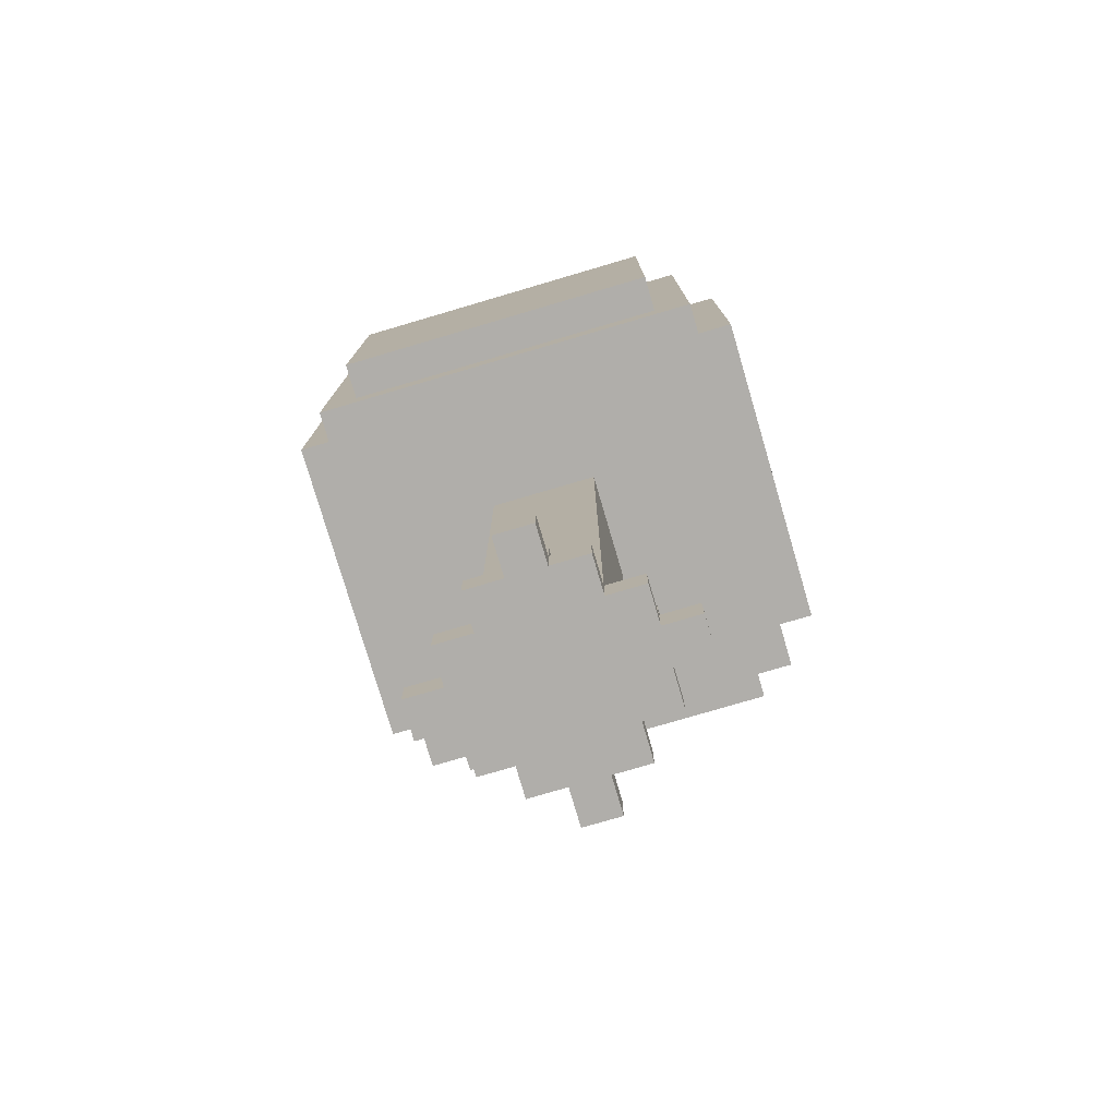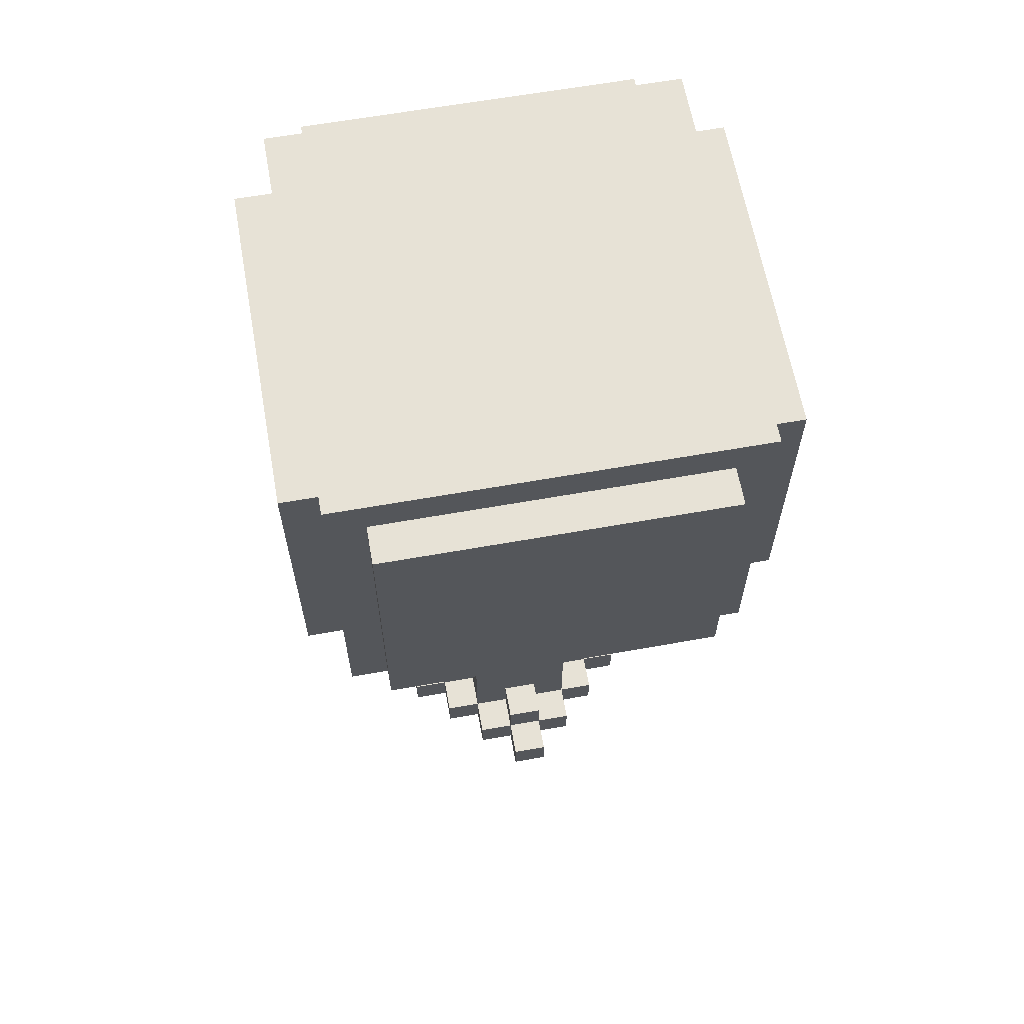
<metadata>
{"format":"obj","ext":"obj","renderer":"f3d","projection":"perspective","resolution":1024,"background":"white","views":[{"elev":-77.8,"azim":-73.6,"up":"+Y"},{"elev":63.2,"azim":-10.2,"up":"+Y"}]}
</metadata>
<code>
v -6.5 16 4.5
v -6.5 16 -4.5
v -6.5 17 4.5
v -6.5 17 1.5
v -6.5 17 -1.5
v -6.5 17 -4.5
v -6.5 18 1.5
v -6.5 18 -1.5
v -6.5 18 -2.5
v -6.5 18 -3.5
v -6.5 19 0.5
v -6.5 19 -0.5
v -6.5 19 -2.5
v -6.5 19 -3.5
v -6.5 20 0.5
v -6.5 20 -0.5
v -6.5 21 2.5
v -6.5 21 1.5
v -6.5 22 2.5
v -6.5 22 1.5
v -6.5 22 -2.5
v -6.5 22 -3.5
v -6.5 23 1.5
v -6.5 23 -1.5
v -6.5 23 -2.5
v -6.5 23 -3.5
v -6.5 24 4.5
v -6.5 24 1.5
v -6.5 24 -1.5
v -6.5 24 -4.5
v -5.5 15 5.5
v -5.5 15 -5.5
v -5.5 16 4.5
v -5.5 16 -4.5
v -5.5 17 5.5
v -5.5 17 4.5
v -5.5 17 -4.5
v -5.5 17 -5.5
v -5.5 24 5.5
v -5.5 24 4.5
v -5.5 24 1.5
v -5.5 24 -1.5
v -5.5 24 -4.5
v -5.5 24 -5.5
v -5.5 25 5.5
v -5.5 25 -5.5
v -4.5 16 6.5
v -4.5 16 5.5
v -4.5 16 -5.5
v -4.5 16 -6.5
v -4.5 17 6.5
v -4.5 17 5.5
v -4.5 17 -5.5
v -4.5 17 -6.5
v -4.5 24 6.5
v -4.5 24 5.5
v -4.5 24 -5.5
v -4.5 24 -6.5
v -3.5 0 0.5
v -3.5 0 -0.5
v -3.5 1 0.5
v -3.5 1 -0.5
v -2.5 0 1.5
v -2.5 0 0.5
v -2.5 0 -0.5
v -2.5 0 -1.5
v -2.5 1 1.5
v -2.5 1 0.5
v -2.5 1 -0.5
v -2.5 1 -1.5
v -2.5 2 0.5
v -2.5 2 -0.5
v -1.5 0 2.5
v -1.5 0 1.5
v -1.5 0 -1.5
v -1.5 0 -2.5
v -1.5 1 2.5
v -1.5 1 1.5
v -1.5 1 0.5
v -1.5 1 -0.5
v -1.5 1 -1.5
v -1.5 1 -2.5
v -1.5 2 0.5
v -1.5 2 -0.5
v -1.5 15 1.5
v -1.5 15 -1.5
v -0.5 0 3.5
v -0.5 0 2.5
v -0.5 0 -2.5
v -0.5 0 -3.5
v -0.5 1 3.5
v -0.5 1 2.5
v -0.5 1 1.5
v -0.5 1 -1.5
v -0.5 1 -2.5
v -0.5 1 -3.5
v -0.5 2 2.5
v -0.5 2 1.5
v -0.5 2 -1.5
v -0.5 2 -2.5
v 0.5 0 3.5
v 0.5 0 2.5
v 0.5 0 -2.5
v 0.5 0 -3.5
v 0.5 1 3.5
v 0.5 1 2.5
v 0.5 1 1.5
v 0.5 1 -1.5
v 0.5 1 -2.5
v 0.5 1 -3.5
v 0.5 2 2.5
v 0.5 2 1.5
v 0.5 2 -1.5
v 0.5 2 -2.5
v 1.5 0 2.5
v 1.5 0 1.5
v 1.5 0 -1.5
v 1.5 0 -2.5
v 1.5 1 2.5
v 1.5 1 1.5
v 1.5 1 0.5
v 1.5 1 -0.5
v 1.5 1 -1.5
v 1.5 1 -2.5
v 1.5 2 0.5
v 1.5 2 -0.5
v 1.5 15 1.5
v 1.5 15 -1.5
v 2.5 0 1.5
v 2.5 0 0.5
v 2.5 0 -0.5
v 2.5 0 -1.5
v 2.5 1 1.5
v 2.5 1 0.5
v 2.5 1 -0.5
v 2.5 1 -1.5
v 2.5 2 0.5
v 2.5 2 -0.5
v 3.5 0 0.5
v 3.5 0 -0.5
v 3.5 1 0.5
v 3.5 1 -0.5
v 4.5 16 6.5
v 4.5 16 5.5
v 4.5 16 -5.5
v 4.5 16 -6.5
v 4.5 17 6.5
v 4.5 17 5.5
v 4.5 17 -5.5
v 4.5 17 -6.5
v 4.5 24 6.5
v 4.5 24 5.5
v 4.5 24 -5.5
v 4.5 24 -6.5
v 5.5 15 5.5
v 5.5 15 -5.5
v 5.5 16 4.5
v 5.5 16 -4.5
v 5.5 17 5.5
v 5.5 17 4.5
v 5.5 17 -4.5
v 5.5 17 -5.5
v 5.5 24 5.5
v 5.5 24 4.5
v 5.5 24 1.5
v 5.5 24 -1.5
v 5.5 24 -4.5
v 5.5 24 -5.5
v 5.5 25 5.5
v 5.5 25 -5.5
v 6.5 16 4.5
v 6.5 16 -4.5
v 6.5 17 4.5
v 6.5 17 1.5
v 6.5 17 -1.5
v 6.5 17 -4.5
v 6.5 18 3.5
v 6.5 18 2.5
v 6.5 18 1.5
v 6.5 18 -1.5
v 6.5 18 -2.5
v 6.5 18 -3.5
v 6.5 19 3.5
v 6.5 19 2.5
v 6.5 19 -2.5
v 6.5 19 -3.5
v 6.5 20 3.5
v 6.5 20 2.5
v 6.5 21 3.5
v 6.5 21 2.5
v 6.5 21 0.5
v 6.5 21 -0.5
v 6.5 22 0.5
v 6.5 22 -0.5
v 6.5 23 1.5
v 6.5 23 -1.5
v 6.5 24 4.5
v 6.5 24 1.5
v 6.5 24 -1.5
v 6.5 24 -4.5
v -4.5 16 6.5
v -4.5 17 6.5
v -4.5 24 6.5
v -3.5 22 6.5
v -3.5 23 6.5
v -2.5 20 6.5
v -2.5 21 6.5
v -2.5 22 6.5
v -2.5 23 6.5
v -1.5 17 6.5
v -1.5 18 6.5
v -1.5 20 6.5
v -1.5 21 6.5
v -1.5 23 6.5
v -1.5 24 6.5
v 1.5 17 6.5
v 1.5 18 6.5
v 1.5 19 6.5
v 1.5 20 6.5
v 1.5 23 6.5
v 1.5 24 6.5
v 2.5 19 6.5
v 2.5 20 6.5
v 2.5 21 6.5
v 2.5 22 6.5
v 3.5 21 6.5
v 3.5 22 6.5
v 4.5 16 6.5
v 4.5 17 6.5
v 4.5 24 6.5
v -5.5 15 5.5
v -5.5 17 5.5
v -5.5 24 5.5
v -5.5 25 5.5
v -4.5 16 5.5
v -4.5 17 5.5
v -4.5 24 5.5
v -1.5 24 5.5
v 1.5 24 5.5
v 4.5 16 5.5
v 4.5 17 5.5
v 4.5 24 5.5
v 5.5 15 5.5
v 5.5 17 5.5
v 5.5 24 5.5
v 5.5 25 5.5
v -6.5 16 4.5
v -6.5 17 4.5
v -6.5 24 4.5
v -5.5 16 4.5
v -5.5 17 4.5
v -5.5 24 4.5
v 5.5 16 4.5
v 5.5 17 4.5
v 5.5 24 4.5
v 6.5 16 4.5
v 6.5 17 4.5
v 6.5 24 4.5
v -0.5 0 3.5
v -0.5 1 3.5
v 0.5 0 3.5
v 0.5 1 3.5
v -1.5 0 2.5
v -1.5 1 2.5
v -0.5 0 2.5
v -0.5 1 2.5
v -0.5 2 2.5
v 0.5 0 2.5
v 0.5 1 2.5
v 0.5 2 2.5
v 1.5 0 2.5
v 1.5 1 2.5
v -2.5 0 1.5
v -2.5 1 1.5
v -1.5 0 1.5
v -1.5 1 1.5
v -1.5 15 1.5
v -0.5 1 1.5
v -0.5 2 1.5
v 0.5 1 1.5
v 0.5 2 1.5
v 1.5 0 1.5
v 1.5 1 1.5
v 1.5 15 1.5
v 2.5 0 1.5
v 2.5 1 1.5
v -3.5 0 0.5
v -3.5 1 0.5
v -2.5 0 0.5
v -2.5 1 0.5
v -2.5 2 0.5
v -1.5 1 0.5
v -1.5 2 0.5
v 1.5 1 0.5
v 1.5 2 0.5
v 2.5 0 0.5
v 2.5 1 0.5
v 2.5 2 0.5
v 3.5 0 0.5
v 3.5 1 0.5
v -3.5 0 -0.5
v -3.5 1 -0.5
v -2.5 0 -0.5
v -2.5 1 -0.5
v -2.5 2 -0.5
v -1.5 1 -0.5
v -1.5 2 -0.5
v 1.5 1 -0.5
v 1.5 2 -0.5
v 2.5 0 -0.5
v 2.5 1 -0.5
v 2.5 2 -0.5
v 3.5 0 -0.5
v 3.5 1 -0.5
v -2.5 0 -1.5
v -2.5 1 -1.5
v -1.5 0 -1.5
v -1.5 1 -1.5
v -1.5 15 -1.5
v -0.5 1 -1.5
v -0.5 2 -1.5
v 0.5 1 -1.5
v 0.5 2 -1.5
v 1.5 0 -1.5
v 1.5 1 -1.5
v 1.5 15 -1.5
v 2.5 0 -1.5
v 2.5 1 -1.5
v -1.5 0 -2.5
v -1.5 1 -2.5
v -0.5 0 -2.5
v -0.5 1 -2.5
v -0.5 2 -2.5
v 0.5 0 -2.5
v 0.5 1 -2.5
v 0.5 2 -2.5
v 1.5 0 -2.5
v 1.5 1 -2.5
v -0.5 0 -3.5
v -0.5 1 -3.5
v 0.5 0 -3.5
v 0.5 1 -3.5
v -6.5 16 -4.5
v -6.5 17 -4.5
v -6.5 24 -4.5
v -5.5 16 -4.5
v -5.5 17 -4.5
v -5.5 24 -4.5
v 5.5 16 -4.5
v 5.5 17 -4.5
v 5.5 24 -4.5
v 6.5 16 -4.5
v 6.5 17 -4.5
v 6.5 24 -4.5
v -5.5 15 -5.5
v -5.5 17 -5.5
v -5.5 24 -5.5
v -5.5 25 -5.5
v -4.5 16 -5.5
v -4.5 17 -5.5
v -4.5 24 -5.5
v -1.5 24 -5.5
v 1.5 24 -5.5
v 4.5 16 -5.5
v 4.5 17 -5.5
v 4.5 24 -5.5
v 5.5 15 -5.5
v 5.5 17 -5.5
v 5.5 24 -5.5
v 5.5 25 -5.5
v -4.5 16 -6.5
v -4.5 17 -6.5
v -4.5 24 -6.5
v -3.5 18 -6.5
v -3.5 19 -6.5
v -2.5 18 -6.5
v -2.5 19 -6.5
v -1.5 17 -6.5
v -1.5 18 -6.5
v -1.5 21 -6.5
v -1.5 22 -6.5
v -1.5 23 -6.5
v -1.5 24 -6.5
v -0.5 21 -6.5
v -0.5 22 -6.5
v 0.5 20 -6.5
v 0.5 21 -6.5
v 1.5 17 -6.5
v 1.5 18 -6.5
v 1.5 20 -6.5
v 1.5 21 -6.5
v 1.5 23 -6.5
v 1.5 24 -6.5
v 2.5 18 -6.5
v 2.5 19 -6.5
v 3.5 18 -6.5
v 3.5 19 -6.5
v 4.5 16 -6.5
v 4.5 17 -6.5
v 4.5 24 -6.5
v -0.5 0 3.5
v 0.5 0 3.5
v -1.5 0 2.5
v -0.5 0 2.5
v 0.5 0 2.5
v 1.5 0 2.5
v -2.5 0 1.5
v -1.5 0 1.5
v 1.5 0 1.5
v 2.5 0 1.5
v -3.5 0 0.5
v -2.5 0 0.5
v 2.5 0 0.5
v 3.5 0 0.5
v -3.5 0 -0.5
v -2.5 0 -0.5
v 2.5 0 -0.5
v 3.5 0 -0.5
v -2.5 0 -1.5
v -1.5 0 -1.5
v 1.5 0 -1.5
v 2.5 0 -1.5
v -1.5 0 -2.5
v -0.5 0 -2.5
v 0.5 0 -2.5
v 1.5 0 -2.5
v -0.5 0 -3.5
v 0.5 0 -3.5
v -5.5 15 5.5
v 5.5 15 5.5
v -1.5 15 3.5
v 1.5 15 3.5
v -2.5 15 2.5
v -1.5 15 2.5
v 1.5 15 2.5
v 2.5 15 2.5
v -3.5 15 1.5
v -2.5 15 1.5
v -1.5 15 1.5
v 1.5 15 1.5
v 2.5 15 1.5
v 3.5 15 1.5
v -3.5 15 -1.5
v -2.5 15 -1.5
v -1.5 15 -1.5
v 1.5 15 -1.5
v 2.5 15 -1.5
v 3.5 15 -1.5
v -2.5 15 -2.5
v -1.5 15 -2.5
v 1.5 15 -2.5
v 2.5 15 -2.5
v -1.5 15 -3.5
v 1.5 15 -3.5
v -5.5 15 -5.5
v 5.5 15 -5.5
v -4.5 16 6.5
v 4.5 16 6.5
v -4.5 16 5.5
v 4.5 16 5.5
v -6.5 16 4.5
v -5.5 16 4.5
v 5.5 16 4.5
v 6.5 16 4.5
v -6.5 16 -4.5
v -5.5 16 -4.5
v 5.5 16 -4.5
v 6.5 16 -4.5
v -4.5 16 -5.5
v 4.5 16 -5.5
v -4.5 16 -6.5
v 4.5 16 -6.5
v -0.5 1 3.5
v 0.5 1 3.5
v -1.5 1 2.5
v -0.5 1 2.5
v 0.5 1 2.5
v 1.5 1 2.5
v -2.5 1 1.5
v -1.5 1 1.5
v -0.5 1 1.5
v 0.5 1 1.5
v 1.5 1 1.5
v 2.5 1 1.5
v -3.5 1 0.5
v -2.5 1 0.5
v -1.5 1 0.5
v 1.5 1 0.5
v 2.5 1 0.5
v 3.5 1 0.5
v -3.5 1 -0.5
v -2.5 1 -0.5
v -1.5 1 -0.5
v 1.5 1 -0.5
v 2.5 1 -0.5
v 3.5 1 -0.5
v -2.5 1 -1.5
v -1.5 1 -1.5
v -0.5 1 -1.5
v 0.5 1 -1.5
v 1.5 1 -1.5
v 2.5 1 -1.5
v -1.5 1 -2.5
v -0.5 1 -2.5
v 0.5 1 -2.5
v 1.5 1 -2.5
v -0.5 1 -3.5
v 0.5 1 -3.5
v -0.5 2 2.5
v 0.5 2 2.5
v -0.5 2 1.5
v 0.5 2 1.5
v -2.5 2 0.5
v -1.5 2 0.5
v 1.5 2 0.5
v 2.5 2 0.5
v -2.5 2 -0.5
v -1.5 2 -0.5
v 1.5 2 -0.5
v 2.5 2 -0.5
v -0.5 2 -1.5
v 0.5 2 -1.5
v -0.5 2 -2.5
v 0.5 2 -2.5
v -4.5 24 6.5
v -1.5 24 6.5
v 1.5 24 6.5
v 4.5 24 6.5
v -4.5 24 5.5
v -1.5 24 5.5
v 1.5 24 5.5
v 4.5 24 5.5
v -6.5 24 4.5
v -5.5 24 4.5
v 5.5 24 4.5
v 6.5 24 4.5
v -6.5 24 1.5
v -5.5 24 1.5
v 5.5 24 1.5
v 6.5 24 1.5
v -6.5 24 -1.5
v -5.5 24 -1.5
v 5.5 24 -1.5
v 6.5 24 -1.5
v -6.5 24 -4.5
v -5.5 24 -4.5
v 5.5 24 -4.5
v 6.5 24 -4.5
v -4.5 24 -5.5
v -1.5 24 -5.5
v 1.5 24 -5.5
v 4.5 24 -5.5
v -4.5 24 -6.5
v -1.5 24 -6.5
v 1.5 24 -6.5
v 4.5 24 -6.5
v -5.5 25 5.5
v 5.5 25 5.5
v -2.5 25 4.5
v 2.5 25 4.5
v -3.5 25 3.5
v -2.5 25 3.5
v 2.5 25 3.5
v 3.5 25 3.5
v -4.5 25 2.5
v -3.5 25 2.5
v 3.5 25 2.5
v 4.5 25 2.5
v -4.5 25 -2.5
v -3.5 25 -2.5
v 3.5 25 -2.5
v 4.5 25 -2.5
v -3.5 25 -3.5
v -2.5 25 -3.5
v 2.5 25 -3.5
v 3.5 25 -3.5
v -2.5 25 -4.5
v 2.5 25 -4.5
v -5.5 25 -5.5
v 5.5 25 -5.5
f 3 2 1
f 4 2 3
f 5 2 4
f 6 2 5
f 7 4 3
f 7 5 4
f 8 6 5
f 8 5 7
f 9 6 8
f 10 6 9
f 11 8 7
f 11 9 8
f 12 9 11
f 13 10 9
f 13 9 12
f 14 6 10
f 14 10 13
f 15 12 11
f 15 11 7
f 16 13 12
f 16 12 15
f 16 14 13
f 17 7 3
f 17 15 7
f 17 16 15
f 18 16 17
f 19 17 3
f 19 18 17
f 20 16 18
f 20 18 19
f 21 14 16
f 21 16 20
f 22 6 14
f 22 14 21
f 23 20 19
f 23 21 20
f 24 21 23
f 25 22 21
f 25 21 24
f 26 6 22
f 26 22 25
f 27 19 3
f 27 23 19
f 28 24 23
f 28 23 27
f 29 25 24
f 29 24 28
f 29 26 25
f 30 6 26
f 30 26 29
f 33 32 31
f 34 32 33
f 35 33 31
f 36 33 35
f 37 32 34
f 38 32 37
f 39 36 35
f 40 36 39
f 43 38 37
f 44 38 43
f 45 42 41
f 45 40 39
f 45 44 43
f 45 43 42
f 45 41 40
f 46 44 45
f 51 48 47
f 52 48 51
f 53 50 49
f 54 50 53
f 55 52 51
f 56 52 55
f 57 54 53
f 58 54 57
f 61 60 59
f 62 60 61
f 67 64 63
f 68 64 67
f 69 66 65
f 70 66 69
f 71 69 68
f 72 69 71
f 77 74 73
f 78 74 77
f 81 76 75
f 82 76 81
f 83 79 78
f 84 81 80
f 85 83 78
f 85 84 83
f 86 81 84
f 86 84 85
f 91 88 87
f 92 88 91
f 95 90 89
f 96 90 95
f 97 93 92
f 98 93 97
f 99 95 94
f 100 95 99
f 101 102 105
f 105 102 106
f 103 104 109
f 109 104 110
f 106 107 111
f 111 107 112
f 108 109 113
f 113 109 114
f 115 116 119
f 119 116 120
f 117 118 123
f 123 118 124
f 120 121 125
f 122 123 126
f 120 125 127
f 125 126 127
f 126 123 128
f 127 126 128
f 129 130 133
f 133 130 134
f 131 132 135
f 135 132 136
f 134 135 137
f 137 135 138
f 139 140 141
f 141 140 142
f 143 144 147
f 147 144 148
f 145 146 149
f 149 146 150
f 147 148 151
f 151 148 152
f 149 150 153
f 153 150 154
f 155 156 157
f 157 156 158
f 155 157 159
f 159 157 160
f 158 156 161
f 161 156 162
f 159 160 163
f 163 160 164
f 161 162 167
f 167 162 168
f 165 166 169
f 163 164 169
f 167 168 169
f 166 167 169
f 164 165 169
f 169 168 170
f 171 172 173
f 173 172 174
f 174 172 175
f 175 172 176
f 173 174 177
f 177 174 178
f 174 175 179
f 178 174 179
f 175 176 180
f 179 175 180
f 180 176 181
f 181 176 182
f 177 178 183
f 173 177 183
f 178 179 184
f 183 178 184
f 179 180 184
f 180 181 184
f 181 182 185
f 184 181 185
f 182 176 186
f 185 182 186
f 184 185 187
f 173 183 187
f 185 186 187
f 183 184 187
f 187 186 188
f 173 187 189
f 187 188 189
f 188 186 190
f 189 188 190
f 190 186 191
f 191 186 192
f 189 190 193
f 190 191 193
f 191 192 193
f 192 186 194
f 193 192 194
f 189 193 195
f 193 194 195
f 194 186 196
f 195 194 196
f 173 189 197
f 189 195 197
f 195 196 198
f 197 195 198
f 196 186 199
f 198 196 199
f 186 176 200
f 199 186 200
f 204 203 202
f 205 203 204
f 206 204 202
f 207 204 206
f 208 205 204
f 208 204 207
f 209 203 205
f 209 205 208
f 210 202 201
f 210 206 202
f 211 206 210
f 212 207 206
f 212 206 211
f 213 208 207
f 213 207 212
f 213 209 208
f 214 203 209
f 214 209 213
f 215 203 214
f 216 211 210
f 216 210 201
f 217 213 212
f 217 211 216
f 217 212 211
f 217 214 213
f 218 214 217
f 219 214 218
f 220 215 214
f 220 214 219
f 221 215 220
f 222 219 218
f 222 217 216
f 222 218 217
f 223 221 220
f 223 219 222
f 223 220 219
f 224 221 223
f 225 221 224
f 226 223 222
f 226 224 223
f 226 225 224
f 227 221 225
f 227 225 226
f 228 216 201
f 229 222 216
f 229 216 228
f 229 226 222
f 229 227 226
f 230 221 227
f 230 227 229
f 235 232 231
f 236 233 232
f 236 232 235
f 237 234 233
f 237 233 236
f 238 234 237
f 239 234 238
f 240 235 231
f 242 234 239
f 243 241 240
f 243 240 231
f 244 242 241
f 244 241 243
f 245 234 242
f 245 242 244
f 246 234 245
f 250 248 247
f 251 249 248
f 251 248 250
f 252 249 251
f 256 254 253
f 257 255 254
f 257 254 256
f 258 255 257
f 261 260 259
f 262 260 261
f 265 264 263
f 266 264 265
f 269 267 266
f 270 267 269
f 271 269 268
f 272 269 271
f 275 274 273
f 276 274 275
f 278 277 276
f 279 277 278
f 281 277 279
f 283 281 280
f 284 277 281
f 284 281 283
f 285 283 282
f 286 283 285
f 289 288 287
f 290 288 289
f 292 291 290
f 293 291 292
f 297 295 294
f 298 295 297
f 299 297 296
f 300 297 299
f 301 302 303
f 303 302 304
f 304 305 306
f 306 305 307
f 308 309 311
f 311 309 312
f 310 311 313
f 313 311 314
f 315 316 317
f 317 316 318
f 318 319 320
f 320 319 321
f 321 319 323
f 322 323 325
f 323 319 326
f 325 323 326
f 324 325 327
f 327 325 328
f 329 330 331
f 331 330 332
f 332 333 335
f 335 333 336
f 334 335 337
f 337 335 338
f 339 340 341
f 341 340 342
f 343 344 346
f 344 345 347
f 346 344 347
f 347 345 348
f 349 350 352
f 350 351 353
f 352 350 353
f 353 351 354
f 355 356 359
f 356 357 360
f 359 356 360
f 357 358 361
f 360 357 361
f 361 358 362
f 362 358 363
f 355 359 364
f 363 358 366
f 364 365 367
f 355 364 367
f 365 366 368
f 367 365 368
f 366 358 369
f 368 366 369
f 369 358 370
f 372 373 374
f 374 373 375
f 372 374 376
f 374 375 376
f 375 373 377
f 376 375 377
f 371 372 378
f 372 376 378
f 376 377 378
f 378 377 379
f 377 373 380
f 379 377 380
f 380 373 381
f 381 373 382
f 382 373 383
f 379 380 384
f 380 381 384
f 381 382 385
f 384 381 385
f 379 384 386
f 384 385 386
f 386 385 387
f 378 379 388
f 371 378 388
f 379 386 389
f 388 379 389
f 386 387 390
f 389 386 390
f 387 385 391
f 390 387 391
f 382 383 392
f 391 385 392
f 385 382 392
f 392 383 393
f 389 390 394
f 388 389 394
f 392 393 394
f 391 392 394
f 390 391 394
f 394 393 395
f 388 394 396
f 394 395 396
f 395 393 397
f 396 395 397
f 371 388 398
f 388 396 399
f 398 388 399
f 396 397 399
f 397 393 400
f 399 397 400
f 404 402 401
f 405 402 404
f 408 404 403
f 408 406 405
f 408 405 404
f 409 406 408
f 412 408 407
f 412 410 409
f 412 409 408
f 413 410 412
f 415 412 411
f 415 414 413
f 415 413 412
f 416 414 415
f 417 414 416
f 418 414 417
f 419 417 416
f 420 417 419
f 421 417 420
f 422 417 421
f 423 421 420
f 424 421 423
f 425 421 424
f 426 421 425
f 427 425 424
f 428 425 427
f 431 430 429
f 432 430 431
f 433 431 429
f 434 432 431
f 434 431 433
f 435 430 432
f 435 432 434
f 436 430 435
f 437 433 429
f 438 434 433
f 438 433 437
f 438 435 434
f 438 436 435
f 439 436 438
f 440 436 439
f 441 430 436
f 441 436 440
f 442 430 441
f 443 437 429
f 443 438 437
f 443 439 438
f 444 439 443
f 445 439 444
f 446 442 441
f 446 441 440
f 447 442 446
f 448 430 442
f 448 442 447
f 449 447 446
f 449 445 444
f 449 444 443
f 449 446 445
f 450 447 449
f 451 447 450
f 452 448 447
f 452 447 451
f 453 451 450
f 453 450 449
f 454 452 451
f 454 451 453
f 455 443 429
f 455 449 443
f 455 454 453
f 455 453 449
f 456 430 448
f 456 454 455
f 456 448 452
f 456 452 454
f 459 458 457
f 460 458 459
f 465 462 461
f 466 462 465
f 467 464 463
f 468 464 467
f 471 470 469
f 472 470 471
f 473 474 476
f 476 474 477
f 475 476 480
f 480 476 481
f 477 478 482
f 482 478 483
f 479 480 486
f 486 480 487
f 483 484 488
f 488 484 489
f 485 486 491
f 491 486 492
f 489 490 495
f 495 490 496
f 492 493 497
f 497 493 498
f 494 495 501
f 501 495 502
f 498 499 503
f 503 499 504
f 500 501 505
f 505 501 506
f 504 505 507
f 507 505 508
f 509 510 511
f 511 510 512
f 513 514 517
f 517 514 518
f 515 516 519
f 519 516 520
f 521 522 523
f 523 522 524
f 525 526 529
f 526 527 530
f 529 526 530
f 527 528 531
f 530 527 531
f 531 528 532
f 533 534 537
f 537 534 538
f 535 536 539
f 539 536 540
f 537 538 541
f 541 538 542
f 539 540 543
f 543 540 544
f 541 542 545
f 545 542 546
f 543 544 547
f 547 544 548
f 549 550 553
f 550 551 554
f 553 550 554
f 551 552 555
f 554 551 555
f 555 552 556
f 557 558 559
f 559 558 560
f 557 559 561
f 559 560 562
f 561 559 562
f 560 558 563
f 562 560 563
f 563 558 564
f 557 561 565
f 561 562 566
f 565 561 566
f 562 563 566
f 563 564 566
f 564 558 567
f 566 564 567
f 567 558 568
f 557 565 569
f 565 566 569
f 567 568 569
f 566 567 569
f 569 568 570
f 570 568 571
f 568 558 572
f 571 568 572
f 570 571 573
f 569 570 573
f 573 571 574
f 574 571 575
f 571 572 576
f 575 571 576
f 574 575 577
f 573 574 577
f 575 576 578
f 577 575 578
f 557 569 579
f 569 573 579
f 577 578 579
f 573 577 579
f 572 558 580
f 579 578 580
f 578 576 580
f 576 572 580

</code>
